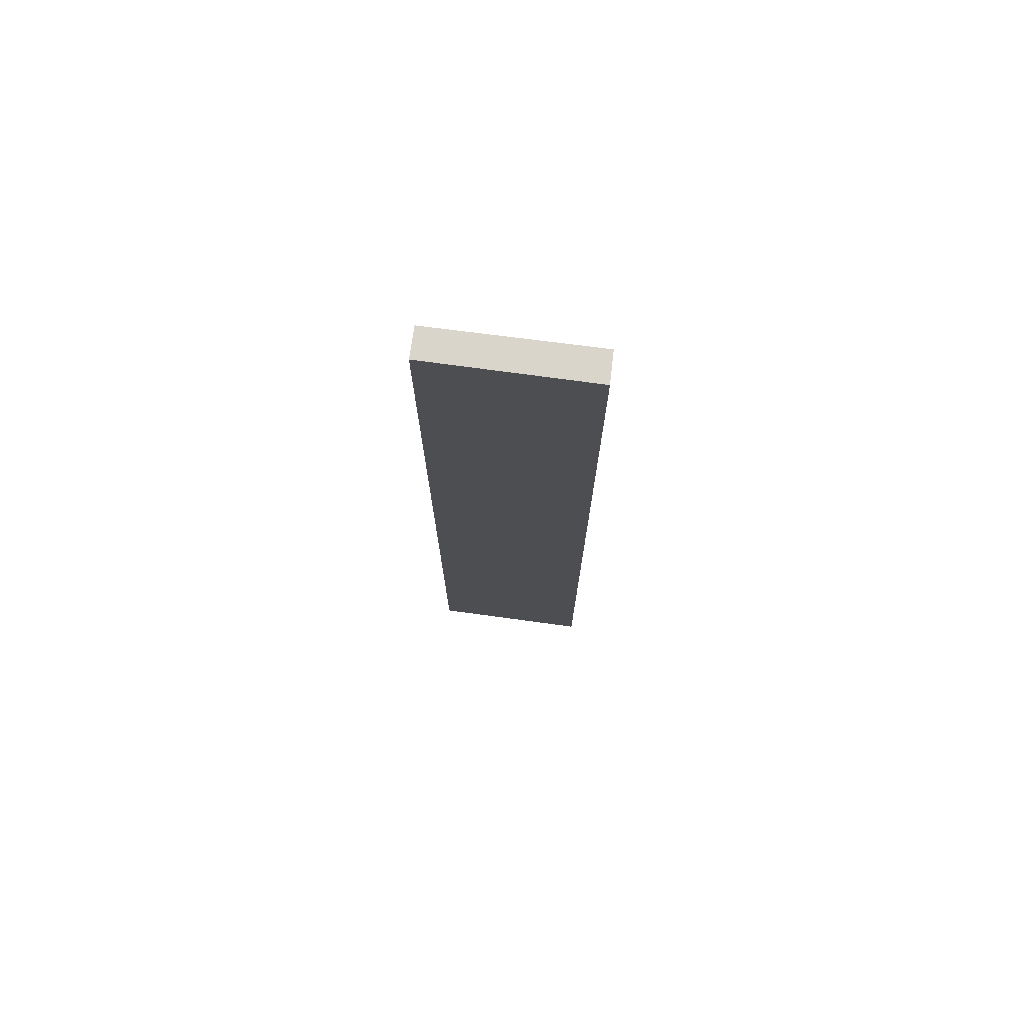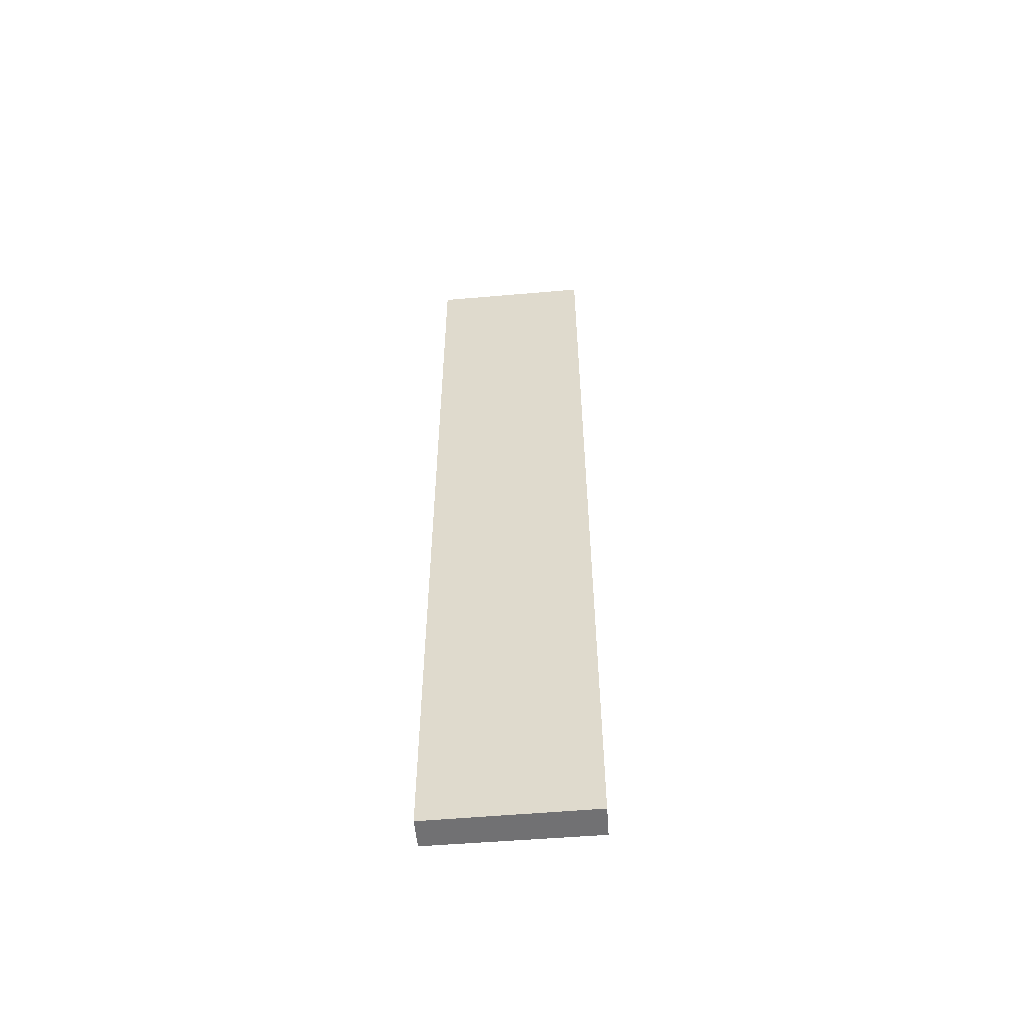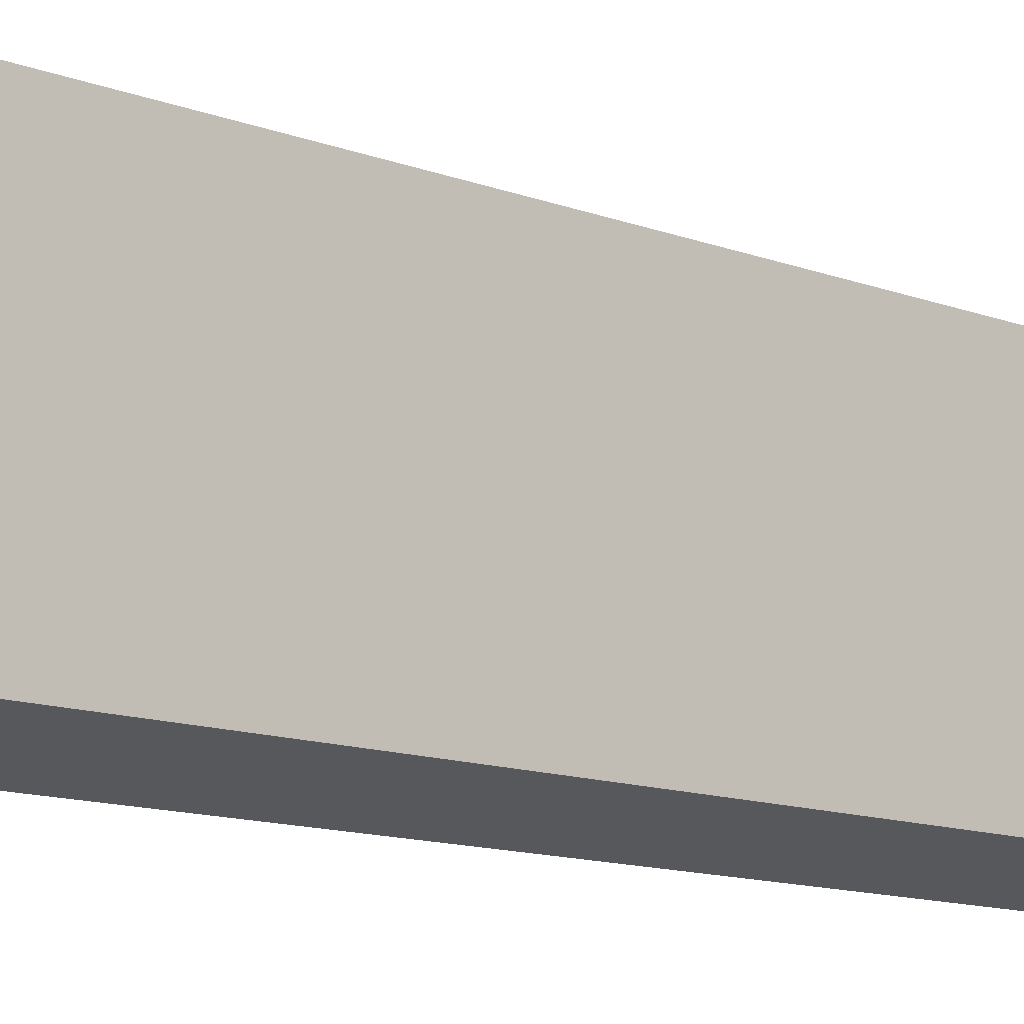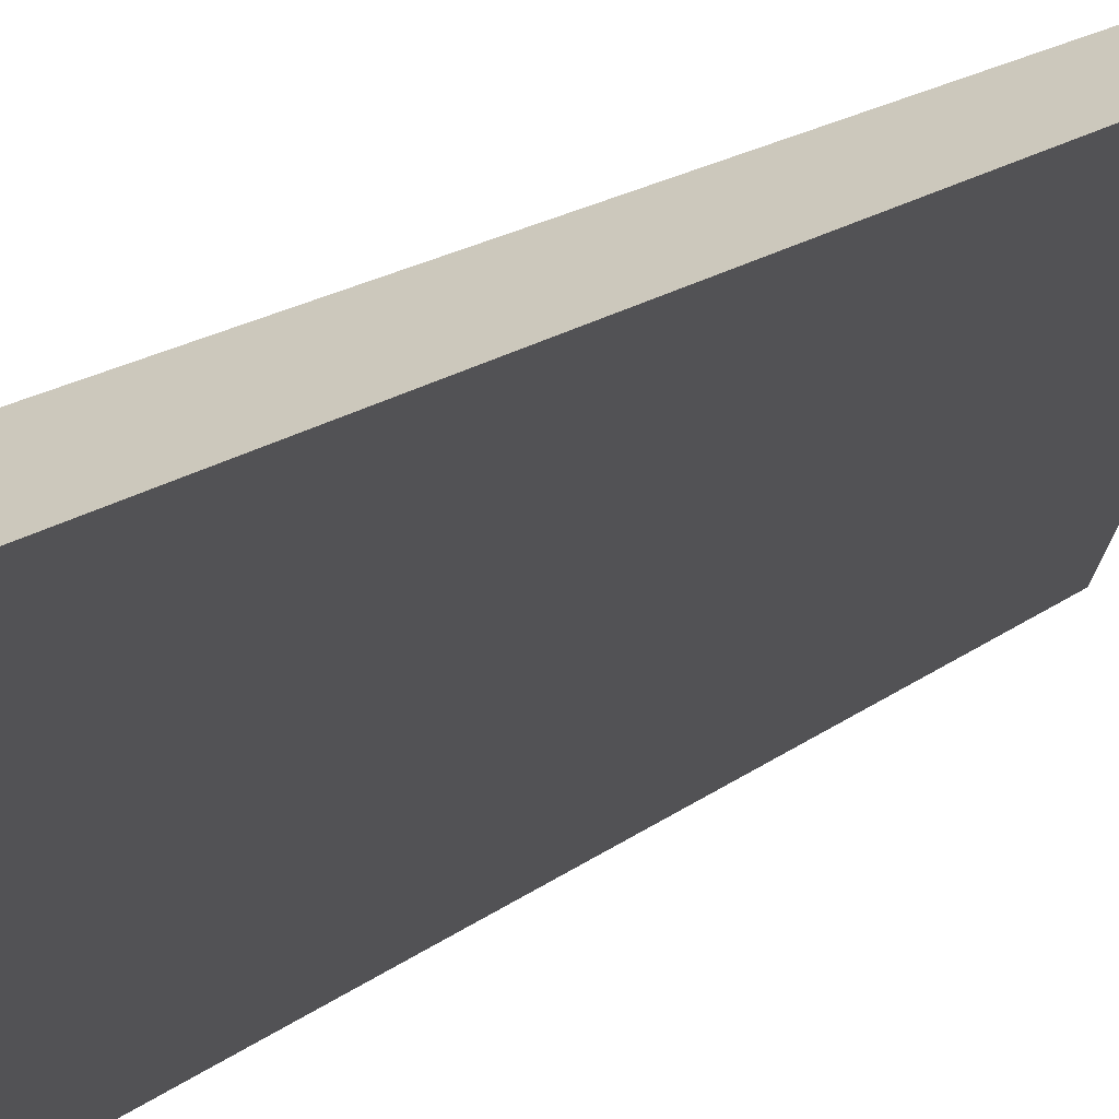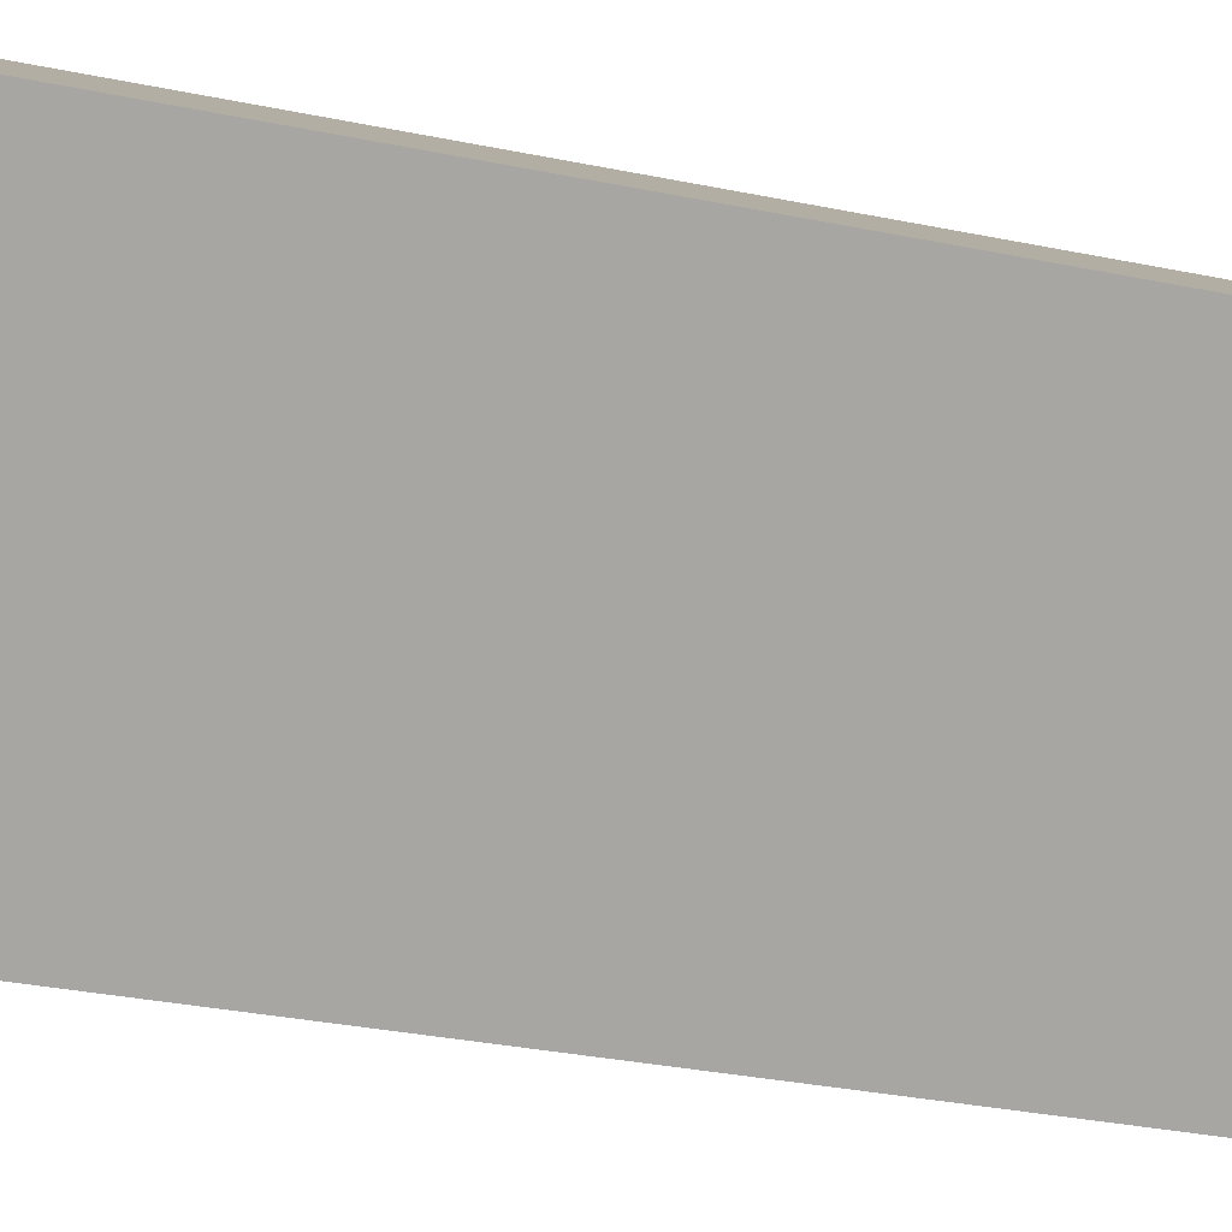
<metadata>
{"format":"obj","ext":"obj","renderer":"f3d","projection":"perspective","resolution":1024,"background":"white","views":[{"elev":74.3,"azim":123.5,"up":"+Y"},{"elev":-55.3,"azim":121.0,"up":"+Y"},{"elev":-6.2,"azim":-150.5,"up":"+Z"},{"elev":9.2,"azim":19.6,"up":"+Z"},{"elev":-15.0,"azim":59.3,"up":"+Z"}]}
</metadata>
<code>
v  1.771 23.18 3.607
v  0.679 23.18 -0.346
v  0 23.18 1.419e-15
v  2.435 23.18 3.29
v  1.771 -2.209e-16 3.607
v  2.435 -2.015e-16 3.29
v  0.679 2.119e-17 -0.346
v  0 0 0
g defaultobject
f 1 2 3
f 2 1 4
f 5 4 1
f 4 5 6
f 6 2 4
f 2 6 7
f 7 3 2
f 3 7 8
f 8 1 3
f 1 8 5
f 5 7 6
f 7 5 8

</code>
